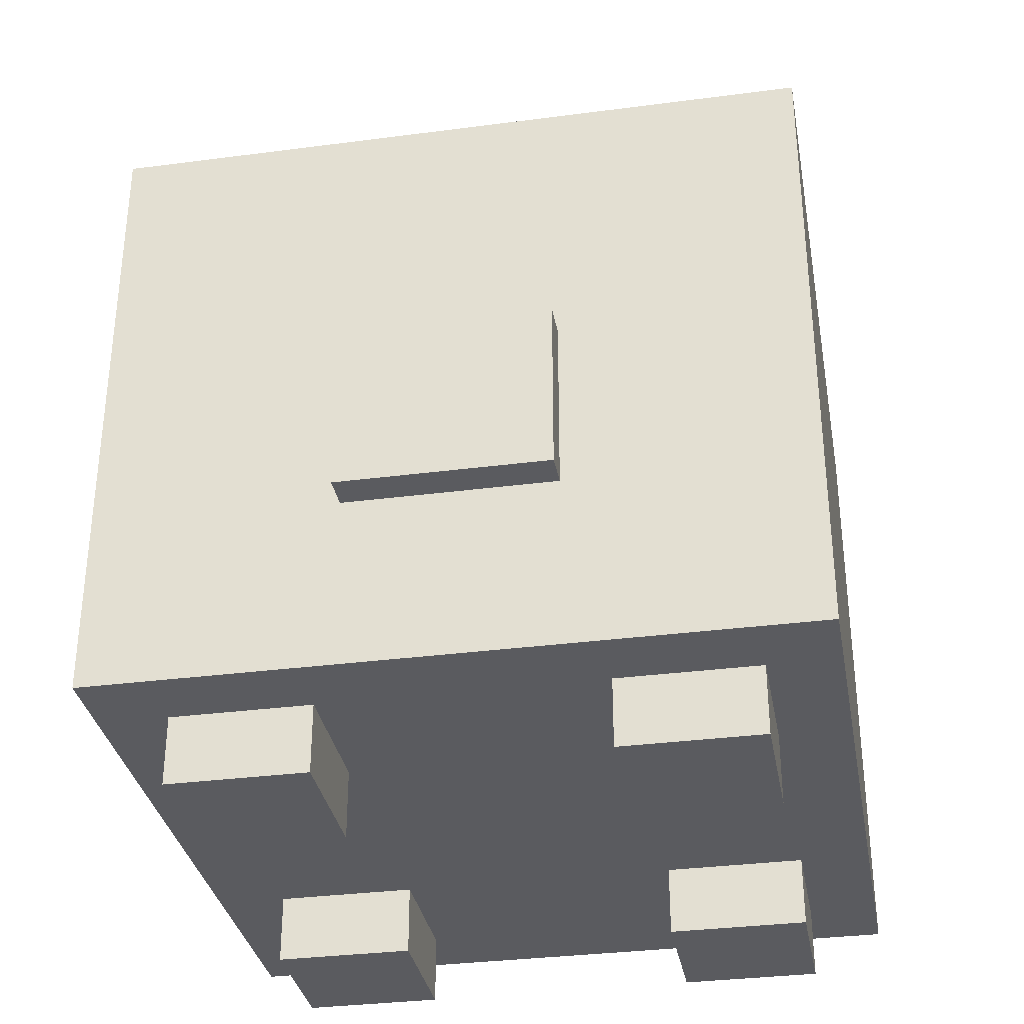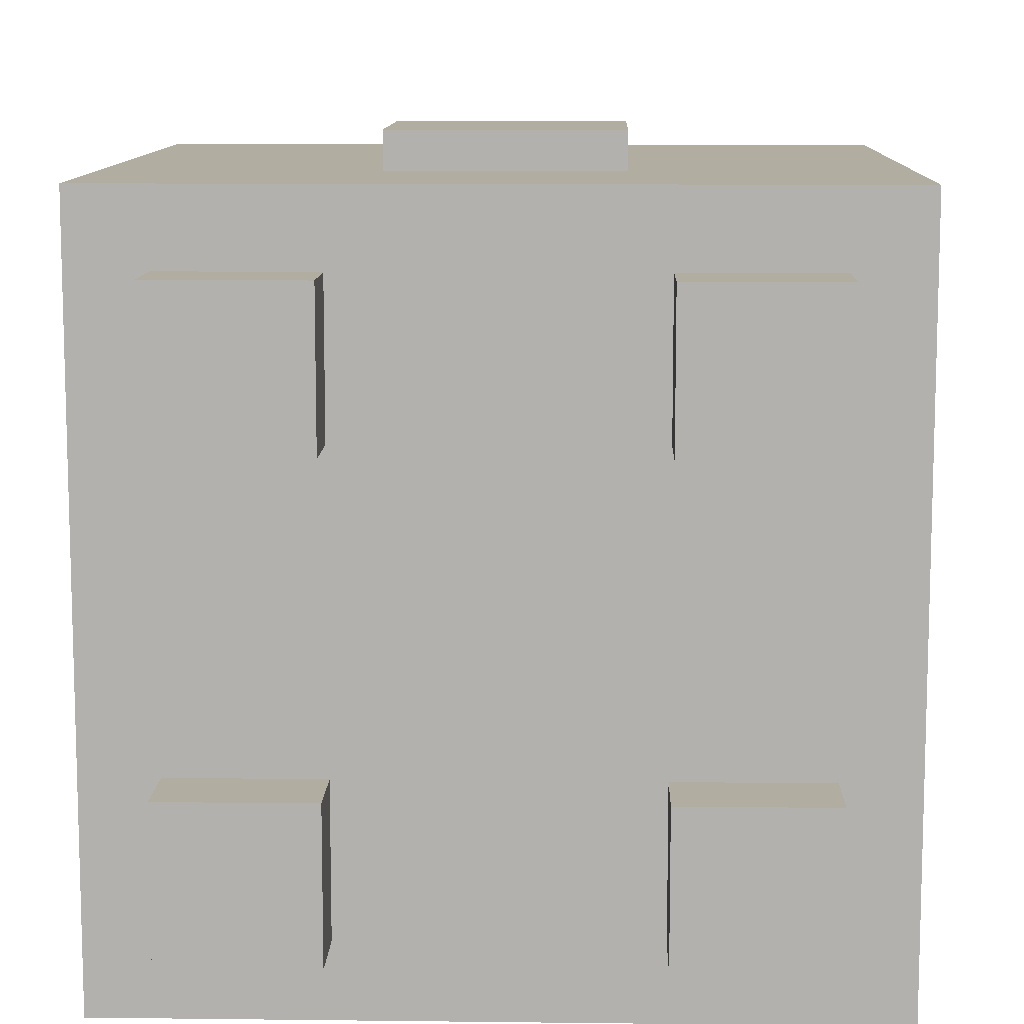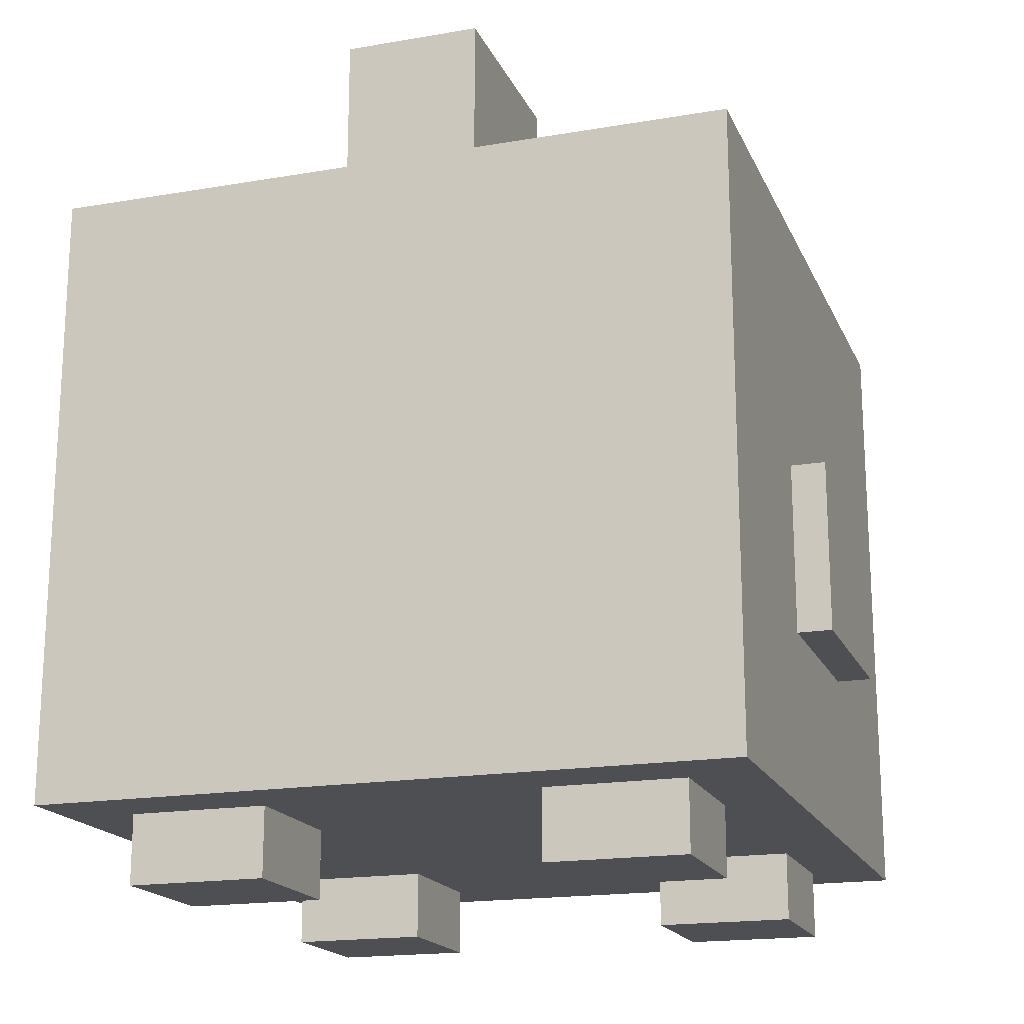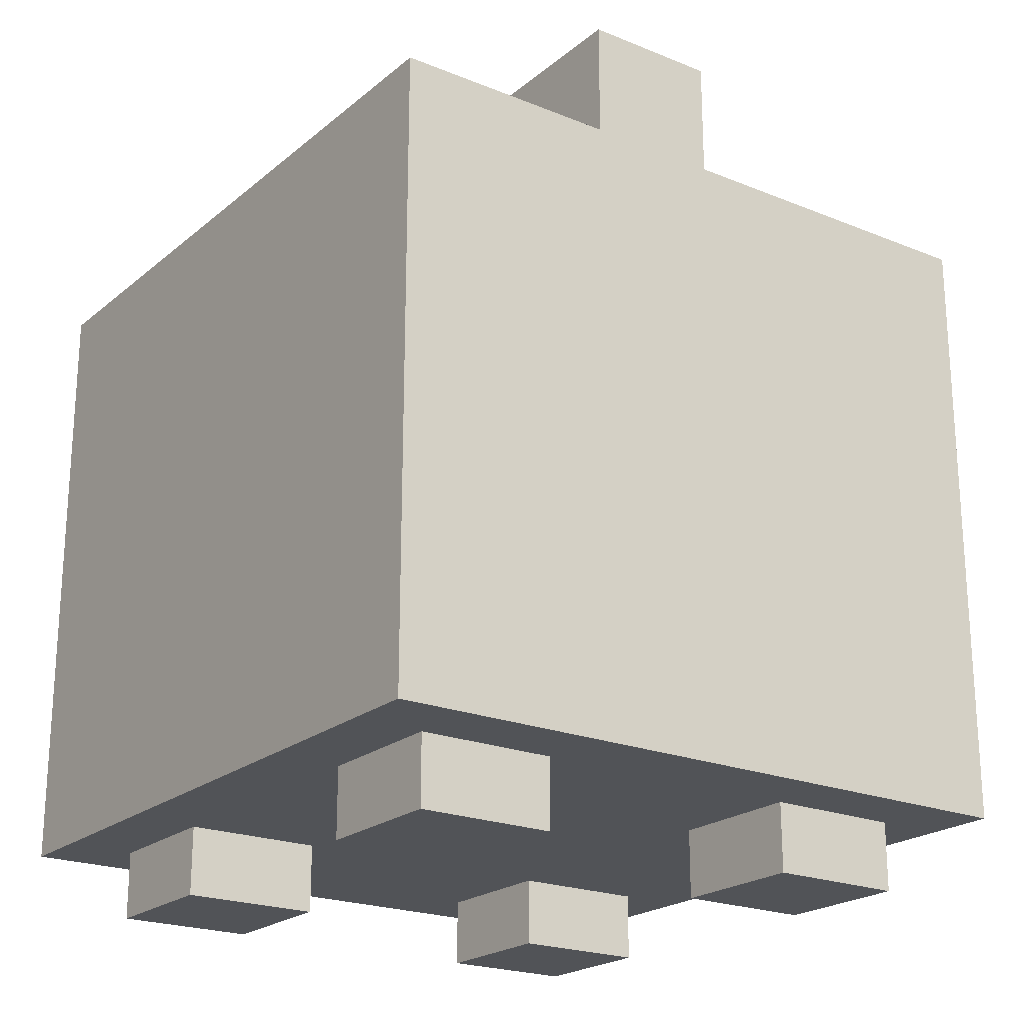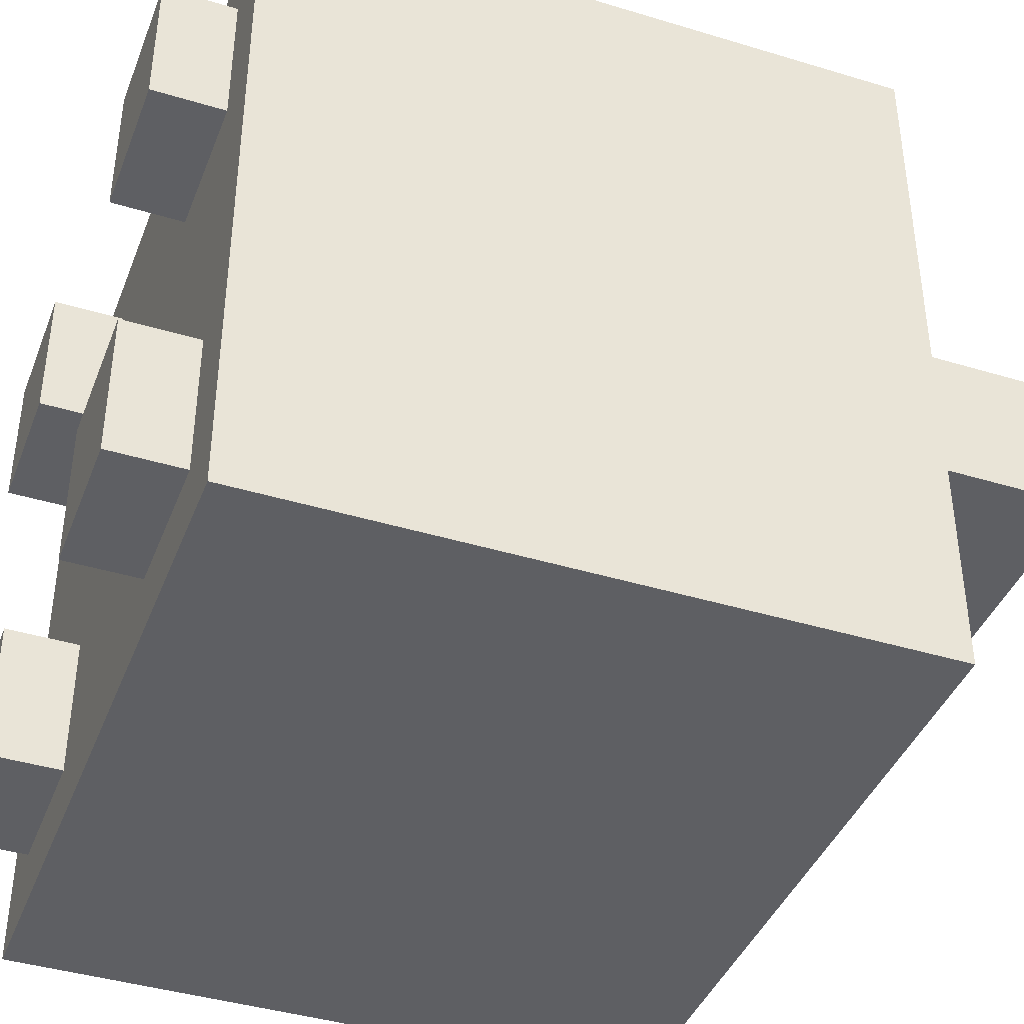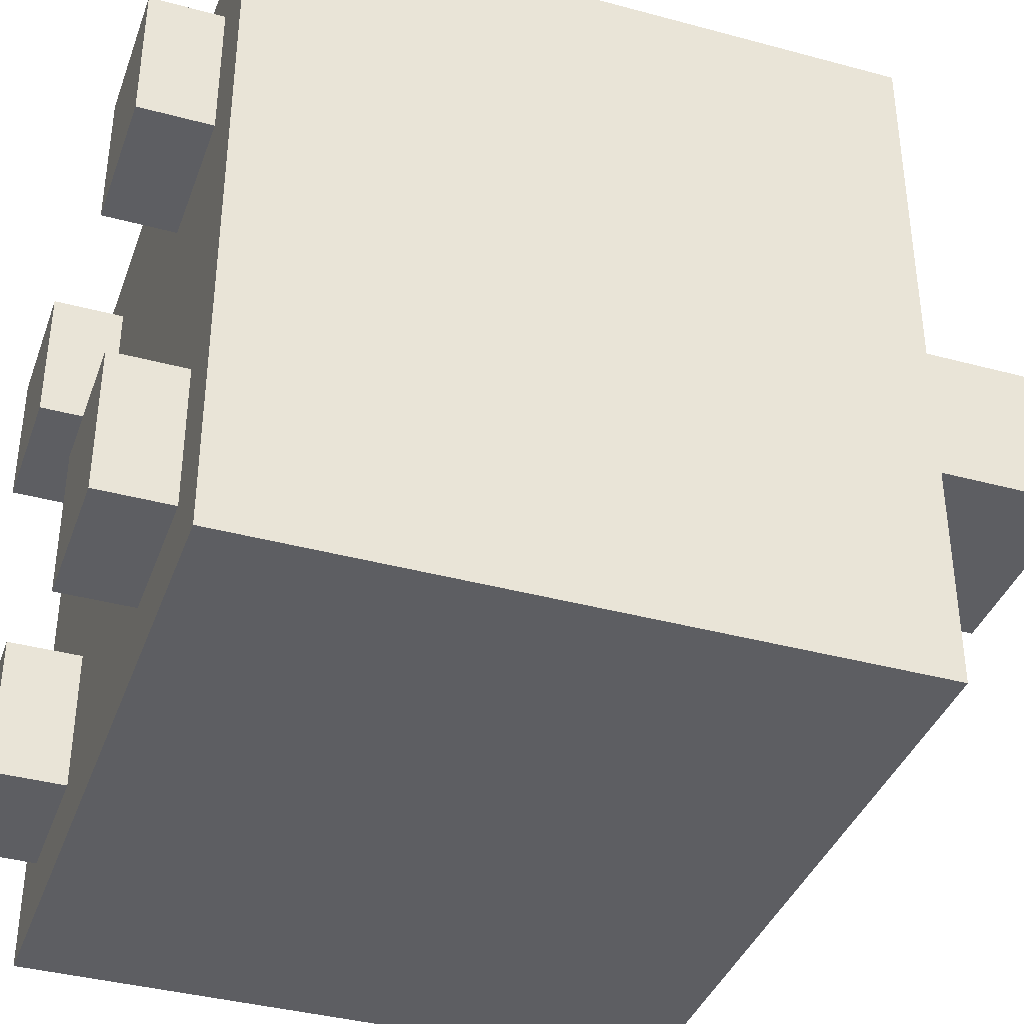
<metadata>
{"format":"obj","ext":"obj","renderer":"f3d","projection":"perspective","resolution":1024,"background":"white","views":[{"elev":-33.3,"azim":10.2,"up":"+Y"},{"elev":10.5,"azim":1.7,"up":"+Z"},{"elev":-18.1,"azim":-71.6,"up":"+Y"},{"elev":-21.7,"azim":-125.5,"up":"+Y"},{"elev":-41.1,"azim":69.7,"up":"+Z"},{"elev":-38.3,"azim":71.1,"up":"+Z"}]}
</metadata>
<code>
o
v -1 0.2 0.9
v -1 0.2 -1.1
v -1 0.7 0.9
v -1 0.7 0.5
v -1 1.1 0.9
v -1 1.1 0.5
v -1 2 0.9
v -1 2 -1.1
v -0.8 0 0.7
v -0.8 0 0.3
v -0.8 0 -0.5
v -0.8 0 -0.9
v -0.8 0.2 0.7
v -0.8 0.2 0.3
v -0.8 0.2 -0.5
v -0.8 0.2 -0.9
v -0.8 2 0.1
v -0.8 2 -0.3
v -0.8 2.5 0.1
v -0.8 2.5 -0.3
v -0.3 0.7 1
v -0.3 0.7 0.9
v -0.3 1 0.9
v -0.3 1.2 1
v -0.3 1.2 0.9
v 0.2 2 0.1
v 0.2 2 -0.3
v 0.2 2.5 0.1
v 0.2 2.5 -0.3
v 0.4 0 0.7
v 0.4 0 0.3
v 0.4 0 -0.5
v 0.4 0 -0.9
v 0.4 0.2 0.7
v 0.4 0.2 0.3
v 0.4 0.2 -0.5
v 0.4 0.2 -0.9
v -0.4 0 0.7
v -0.4 0 0.3
v -0.4 0 -0.5
v -0.4 0 -0.9
v -0.4 0.2 0.7
v -0.4 0.2 0.3
v -0.4 0.2 -0.5
v -0.4 0.2 -0.9
v -0.2 2 0.1
v -0.2 2 -0.3
v -0.2 2.5 0.1
v -0.2 2.5 -0.3
v 0.3 0.7 1
v 0.3 0.7 0.9
v 0.3 1 0.9
v 0.3 1.2 1
v 0.3 1.2 0.9
v 0.8 0 0.7
v 0.8 0 0.3
v 0.8 0 -0.5
v 0.8 0 -0.9
v 0.8 0.2 0.7
v 0.8 0.2 0.3
v 0.8 0.2 -0.5
v 0.8 0.2 -0.9
v 0.8 2 0.1
v 0.8 2 -0.3
v 0.8 2.5 0.1
v 0.8 2.5 -0.3
v 1 0.2 0.9
v 1 0.2 -1.1
v 1 0.7 0.9
v 1 0.7 0.5
v 1 1.1 0.9
v 1 1.1 0.5
v 1 2 0.9
v 1 2 -1.1
v -0.3 0.7 1
v -0.3 1.2 1
v -0.2 0.9 1
v -0.2 1.1 1
v -0.1 0.9 1
v -0.1 1.1 1
v 0.1 0.9 1
v 0.1 1.1 1
v 0.2 0.9 1
v 0.2 1.1 1
v 0.3 0.7 1
v 0.3 1.2 1
v -1 0.2 0.9
v -1 0.7 0.9
v -1 1.1 0.9
v -1 2 0.9
v -0.6 0.7 0.9
v -0.6 1 0.9
v -0.6 1.1 0.9
v -0.6 1.4 0.9
v -0.3 0.7 0.9
v -0.3 1 0.9
v -0.3 1.2 0.9
v -0.3 1.4 0.9
v 0.3 0.7 0.9
v 0.3 1 0.9
v 0.3 1.2 0.9
v 0.3 1.4 0.9
v 0.6 0.7 0.9
v 0.6 1 0.9
v 0.6 1.1 0.9
v 0.6 1.4 0.9
v 1 0.2 0.9
v 1 0.7 0.9
v 1 1.1 0.9
v 1 2 0.9
v -0.8 0 0.7
v -0.8 0.2 0.7
v -0.4 0 0.7
v -0.4 0.2 0.7
v 0.4 0 0.7
v 0.4 0.2 0.7
v 0.8 0 0.7
v 0.8 0.2 0.7
v -0.8 2 0.1
v -0.8 2.5 0.1
v -0.6 2 0.1
v -0.6 2.3 0.1
v -0.4 2 0.1
v -0.4 2.3 0.1
v -0.2 2 0.1
v -0.2 2.5 0.1
v 0.2 2 0.1
v 0.2 2.5 0.1
v 0.4 2 0.1
v 0.4 2.3 0.1
v 0.6 2 0.1
v 0.6 2.3 0.1
v 0.8 2 0.1
v 0.8 2.5 0.1
v -0.8 0 -0.5
v -0.8 0.2 -0.5
v -0.4 0 -0.5
v -0.4 0.2 -0.5
v 0.4 0 -0.5
v 0.4 0.2 -0.5
v 0.8 0 -0.5
v 0.8 0.2 -0.5
v -0.8 0 0.3
v -0.8 0.2 0.3
v -0.4 0 0.3
v -0.4 0.2 0.3
v 0.4 0 0.3
v 0.4 0.2 0.3
v 0.8 0 0.3
v 0.8 0.2 0.3
v -0.8 2 -0.3
v -0.8 2.5 -0.3
v -0.2 2 -0.3
v -0.2 2.5 -0.3
v 0.2 2 -0.3
v 0.2 2.5 -0.3
v 0.8 2 -0.3
v 0.8 2.5 -0.3
v -0.8 0 -0.9
v -0.8 0.2 -0.9
v -0.4 0 -0.9
v -0.4 0.2 -0.9
v 0.4 0 -0.9
v 0.4 0.2 -0.9
v 0.8 0 -0.9
v 0.8 0.2 -0.9
v -1 0.2 -1.1
v -1 2 -1.1
v 1 0.2 -1.1
v 1 2 -1.1
v -0.8 0 0.7
v -0.4 0 0.7
v 0.4 0 0.7
v 0.8 0 0.7
v -0.8 0 0.3
v -0.4 0 0.3
v 0.4 0 0.3
v 0.8 0 0.3
v -0.8 0 -0.5
v -0.4 0 -0.5
v 0.4 0 -0.5
v 0.8 0 -0.5
v -0.8 0 -0.9
v -0.4 0 -0.9
v 0.4 0 -0.9
v 0.8 0 -0.9
v -1 0.2 0.9
v 1 0.2 0.9
v -0.8 0.2 0.7
v -0.4 0.2 0.7
v 0.4 0.2 0.7
v 0.8 0.2 0.7
v -0.8 0.2 0.3
v -0.4 0.2 0.3
v 0.4 0.2 0.3
v 0.8 0.2 0.3
v -0.8 0.2 -0.5
v -0.4 0.2 -0.5
v 0.4 0.2 -0.5
v 0.8 0.2 -0.5
v -0.8 0.2 -0.9
v -0.4 0.2 -0.9
v 0.4 0.2 -0.9
v 0.8 0.2 -0.9
v -1 0.2 -1.1
v 1 0.2 -1.1
v -0.3 0.7 1
v 0.3 0.7 1
v -0.3 0.7 0.9
v 0.3 0.7 0.9
v -0.3 1.2 1
v 0.3 1.2 1
v -0.3 1.2 0.9
v 0.3 1.2 0.9
v -1 2 0.9
v 1 2 0.9
v -0.8 2 0.1
v -0.6 2 0.1
v -0.4 2 0.1
v -0.2 2 0.1
v 0.2 2 0.1
v 0.4 2 0.1
v 0.6 2 0.1
v 0.8 2 0.1
v -0.8 2 -0.3
v -0.2 2 -0.3
v 0.2 2 -0.3
v 0.8 2 -0.3
v -1 2 -1.1
v 1 2 -1.1
v -0.8 2.5 0.1
v -0.2 2.5 0.1
v 0.2 2.5 0.1
v 0.8 2.5 0.1
v -0.8 2.5 -0.3
v -0.2 2.5 -0.3
v 0.2 2.5 -0.3
v 0.8 2.5 -0.3
f 3 2 1
f 4 2 3
f 5 4 3
f 6 2 4
f 6 4 5
f 7 6 5
f 8 2 6
f 8 6 7
f 13 10 9
f 14 10 13
f 15 12 11
f 16 12 15
f 19 18 17
f 20 18 19
f 23 22 21
f 24 23 21
f 25 23 24
f 28 27 26
f 29 27 28
f 34 31 30
f 35 31 34
f 36 33 32
f 37 33 36
f 38 39 42
f 42 39 43
f 40 41 44
f 44 41 45
f 46 47 48
f 48 47 49
f 50 51 52
f 50 52 53
f 53 52 54
f 55 56 59
f 59 56 60
f 57 58 61
f 61 58 62
f 63 64 65
f 65 64 66
f 67 68 69
f 69 68 70
f 69 70 71
f 70 68 72
f 71 70 72
f 71 72 73
f 72 68 74
f 73 72 74
f 77 76 75
f 78 76 77
f 79 77 75
f 79 78 77
f 80 76 78
f 80 78 79
f 81 79 75
f 81 80 79
f 82 76 80
f 82 80 81
f 83 81 75
f 83 82 81
f 84 76 82
f 84 82 83
f 85 83 75
f 85 84 83
f 86 76 84
f 86 84 85
f 91 88 87
f 91 89 88
f 92 89 91
f 93 90 89
f 93 89 92
f 94 90 93
f 95 92 91
f 95 91 87
f 96 94 93
f 96 92 95
f 96 93 92
f 97 94 96
f 98 90 94
f 98 94 97
f 99 95 87
f 101 98 97
f 102 90 98
f 102 98 101
f 103 100 99
f 103 99 87
f 104 101 100
f 104 100 103
f 104 102 101
f 105 102 104
f 106 90 102
f 106 102 105
f 107 103 87
f 108 105 104
f 108 103 107
f 108 104 103
f 109 106 105
f 109 105 108
f 110 90 106
f 110 106 109
f 113 112 111
f 114 112 113
f 117 116 115
f 118 116 117
f 121 120 119
f 122 120 121
f 123 122 121
f 124 120 122
f 124 122 123
f 125 124 123
f 126 120 124
f 126 124 125
f 129 128 127
f 130 128 129
f 131 130 129
f 132 128 130
f 132 130 131
f 133 132 131
f 134 128 132
f 134 132 133
f 137 136 135
f 138 136 137
f 141 140 139
f 142 140 141
f 143 144 145
f 145 144 146
f 147 148 149
f 149 148 150
f 151 152 153
f 153 152 154
f 155 156 157
f 157 156 158
f 159 160 161
f 161 160 162
f 163 164 165
f 165 164 166
f 167 168 169
f 169 168 170
f 175 172 171
f 176 172 175
f 177 174 173
f 178 174 177
f 183 180 179
f 184 180 183
f 185 182 181
f 186 182 185
f 189 188 187
f 190 188 189
f 191 188 190
f 192 188 191
f 193 189 187
f 194 191 190
f 195 191 194
f 196 188 192
f 197 195 194
f 197 196 195
f 197 193 187
f 197 194 193
f 198 196 197
f 199 196 198
f 200 188 196
f 200 196 199
f 201 197 187
f 202 199 198
f 203 199 202
f 204 188 200
f 205 201 187
f 205 204 203
f 205 203 202
f 205 202 201
f 206 188 204
f 206 204 205
f 209 208 207
f 210 208 209
f 211 212 213
f 213 212 214
f 215 216 217
f 217 216 218
f 218 216 219
f 219 216 220
f 220 216 221
f 221 216 222
f 222 216 223
f 223 216 224
f 215 217 225
f 220 221 226
f 226 221 227
f 224 216 228
f 226 227 229
f 227 228 229
f 215 225 229
f 225 226 229
f 228 216 230
f 229 228 230
f 231 232 235
f 235 232 236
f 233 234 237
f 237 234 238

</code>
